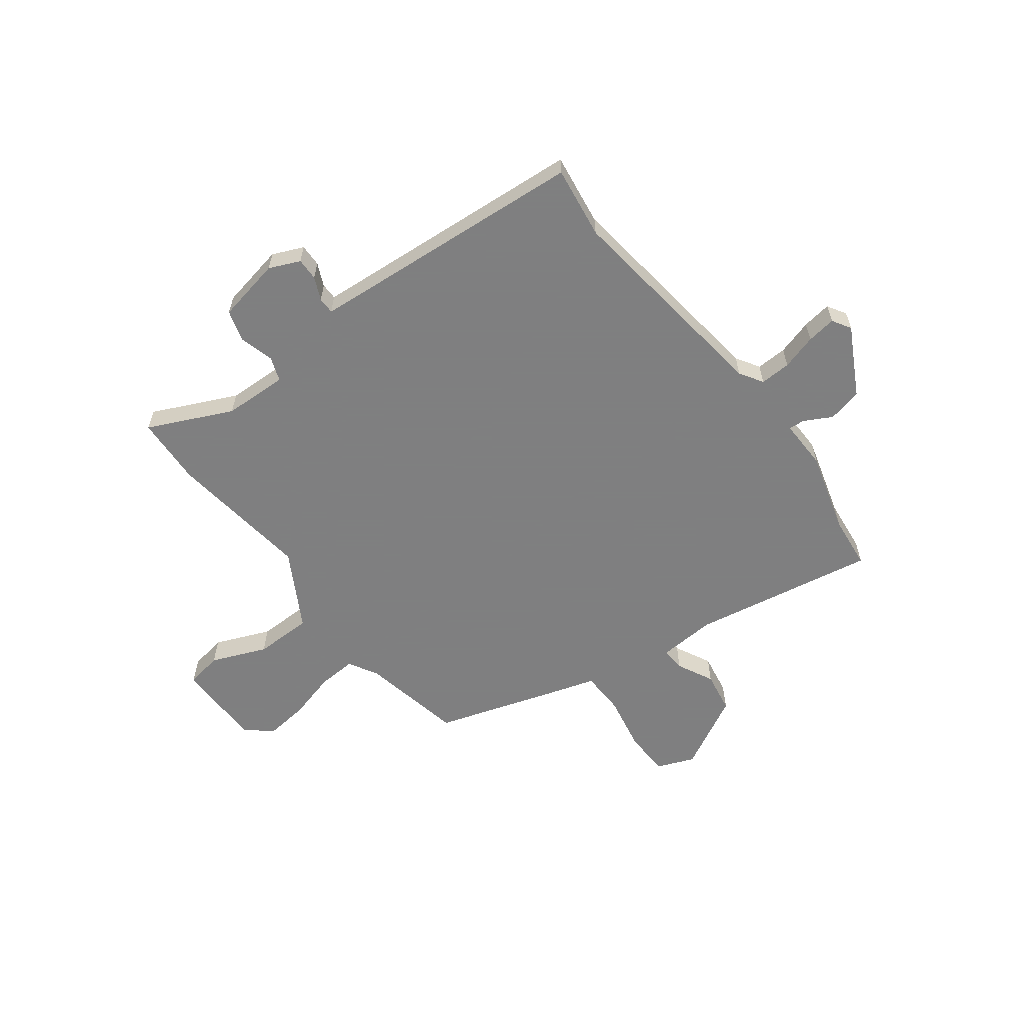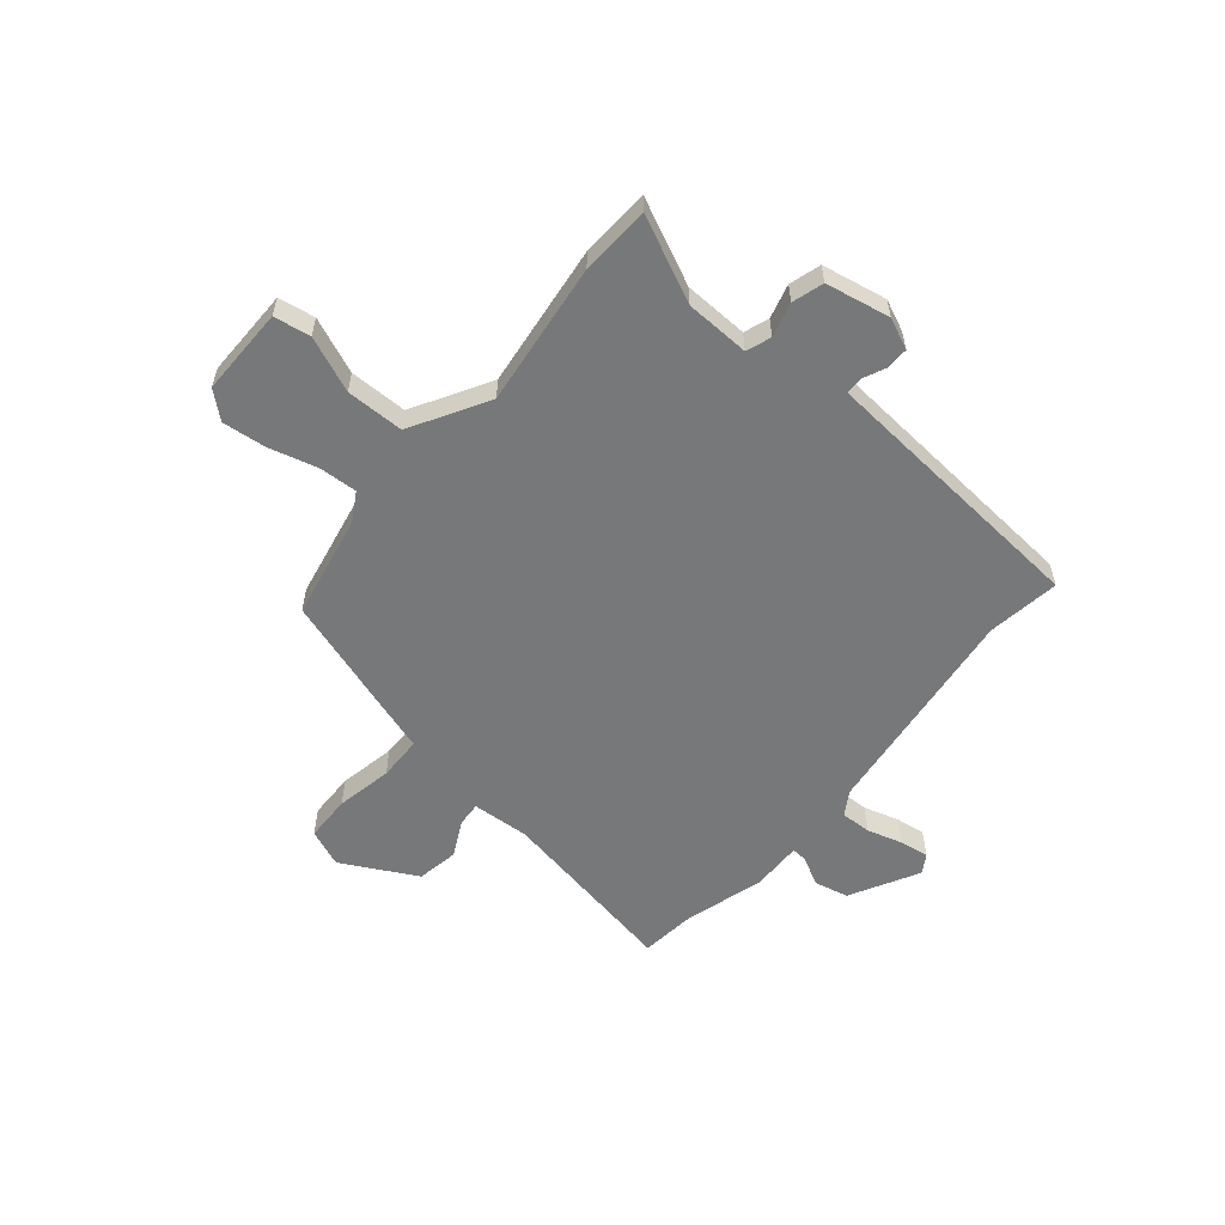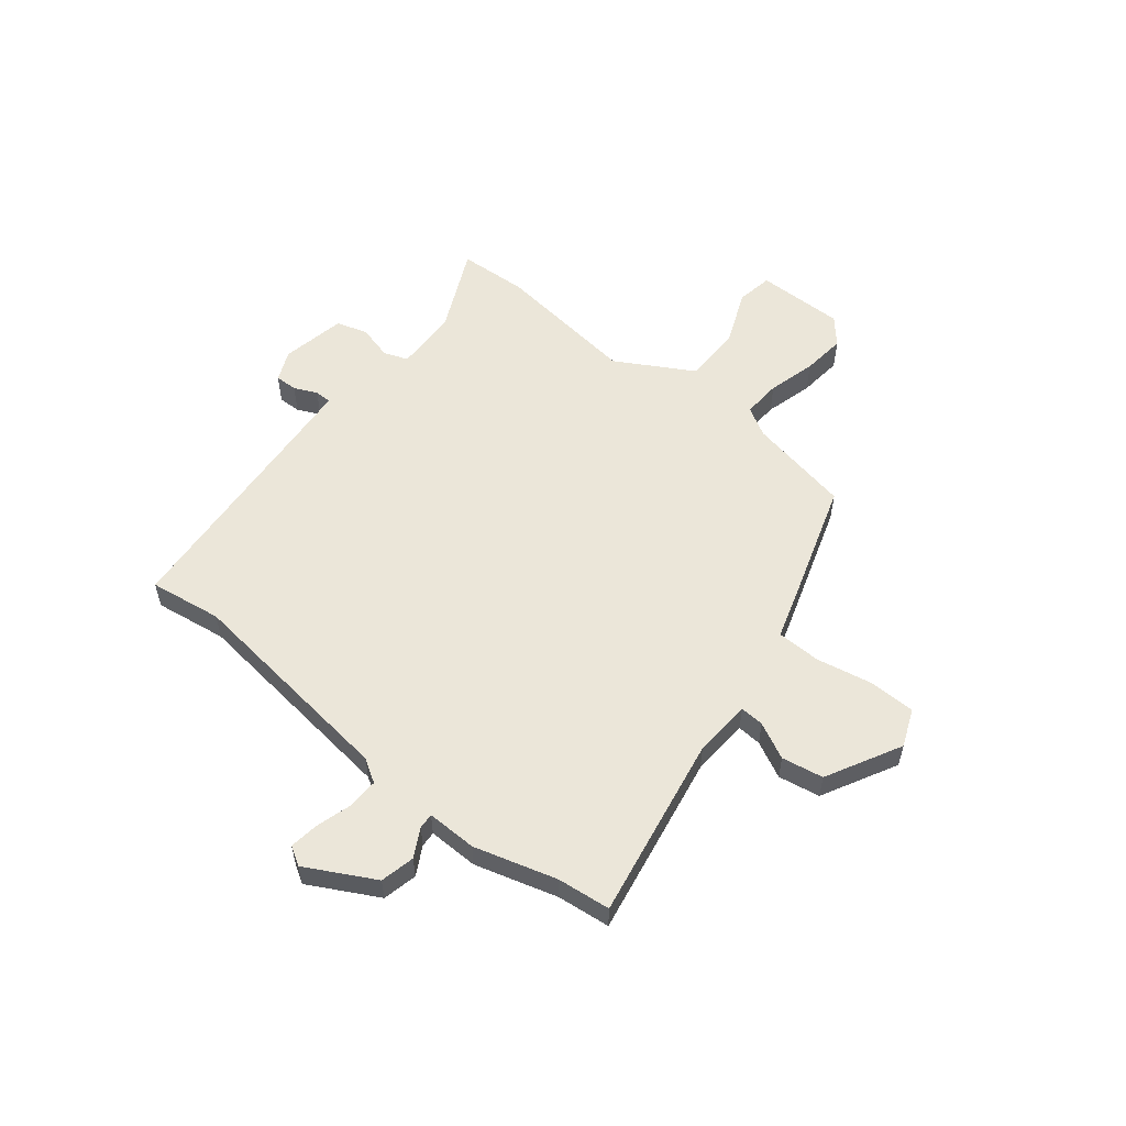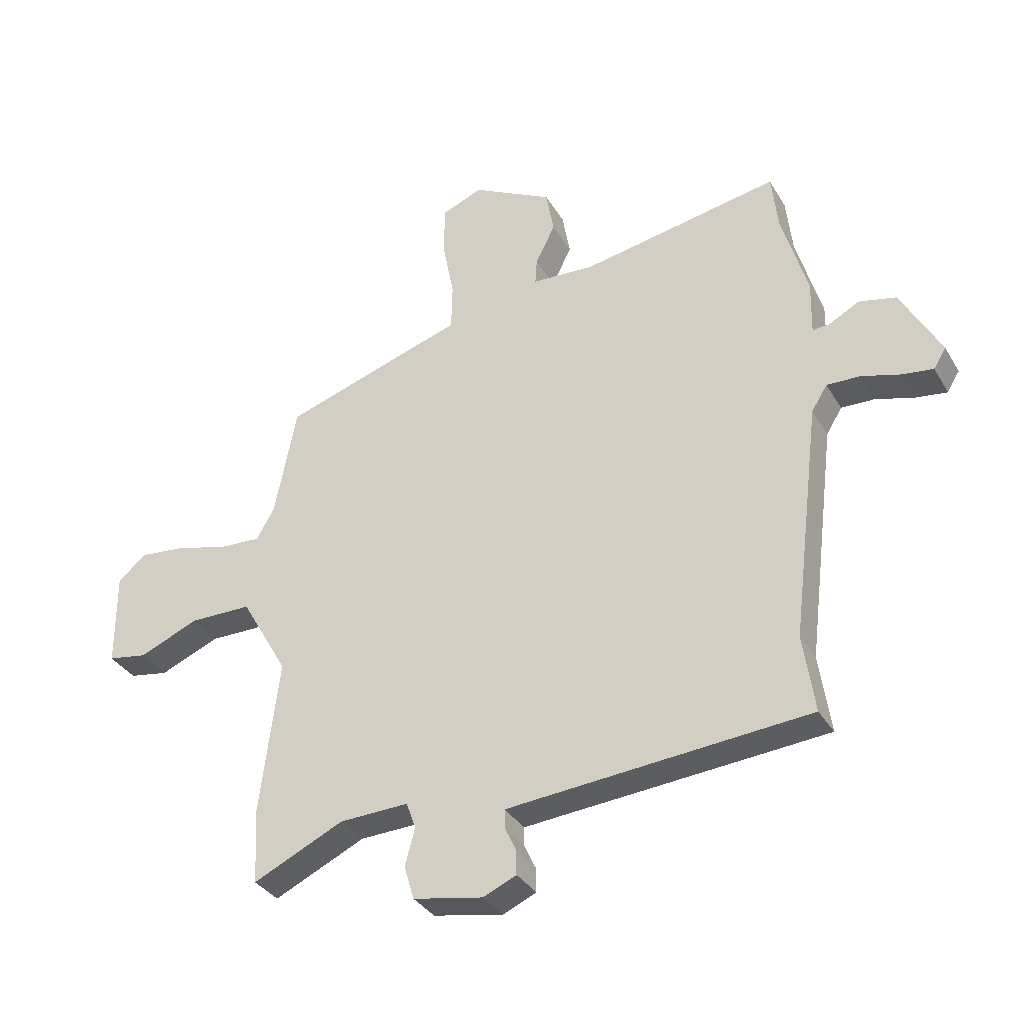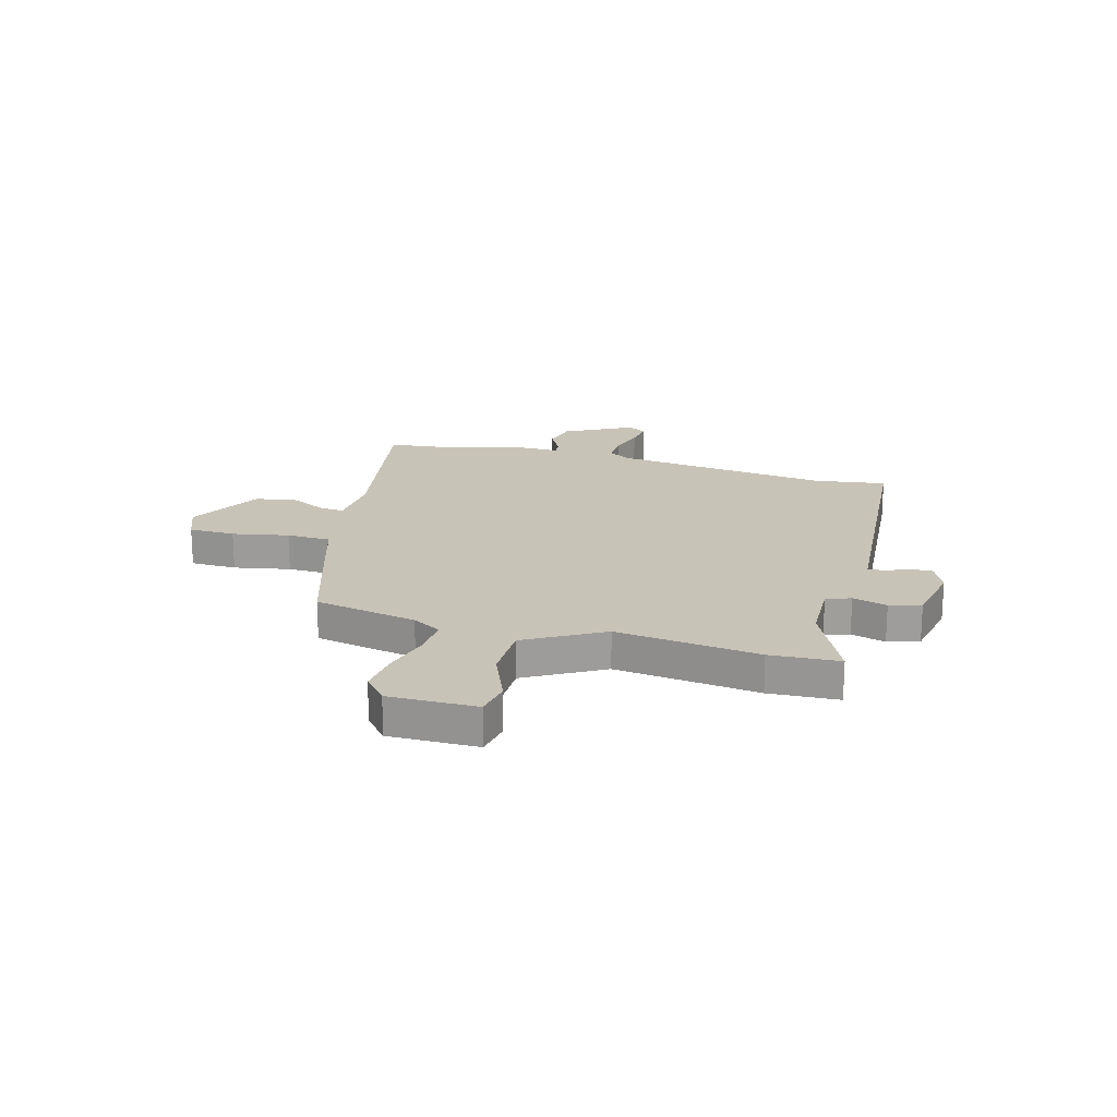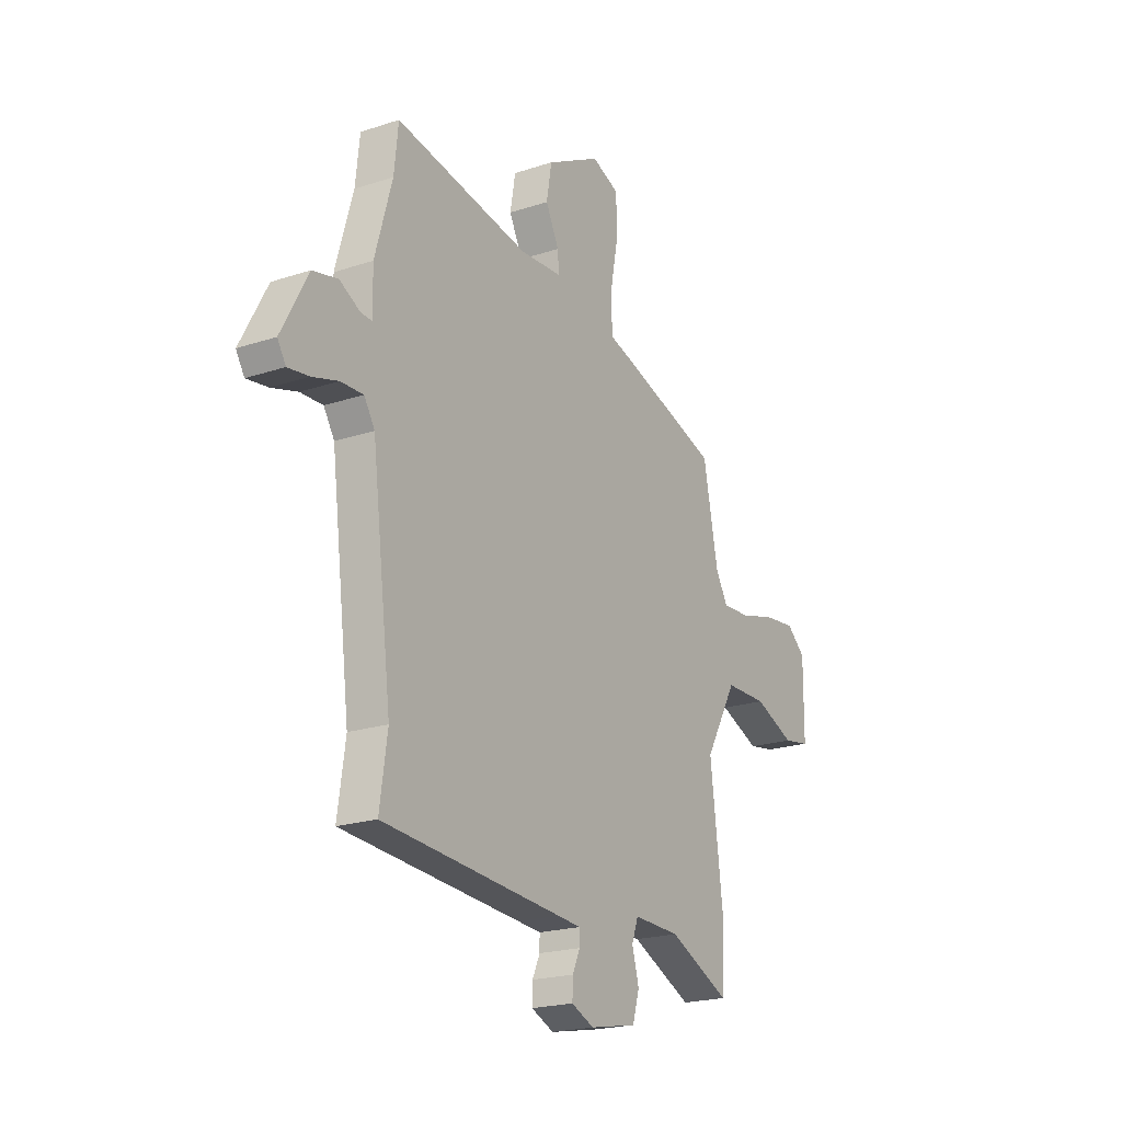
<metadata>
{"format":"obj","ext":"obj","renderer":"f3d","projection":"perspective","resolution":1024,"background":"white","views":[{"elev":-59.9,"azim":-142.8,"up":"+Y"},{"elev":-57.3,"azim":140.0,"up":"+Y"},{"elev":55.7,"azim":-51.3,"up":"+Y"},{"elev":-34.4,"azim":-153.3,"up":"+Z"},{"elev":19.6,"azim":105.6,"up":"+Y"},{"elev":-20.8,"azim":-59.1,"up":"+Z"}]}
</metadata>
<code>
v 0.47 0.07 0.377
v 0.509 0.07 0.179
v 0.541 0.07 0.124
v 0.615 0.07 0.128
v 0.707 0.07 0.153
v 0.791 0.07 0.162
v 0.841 0.07 0.119
v 0.84 0.07 -0.05
v 0.77 0.07 -0.062
v 0.664 0.07 -0.018
v 0.553 0.07 -0.019
v 0.469 0.07 -0.166
v 0.503 0.07 -0.441
v 0.496 0.07 -0.574
v 0.335 0.07 -0.499
v 0.212 0.07 -0.495
v 0.195 0.07 -0.542
v 0.213 0.07 -0.608
v 0.195 0.07 -0.668
v 0.071 0.07 -0.692
v 0.012 0.07 -0.666
v 0.013 0.07 -0.623
v 0.033 0.07 -0.579
v 0.033 0.07 -0.547
v -0.028 0.07 -0.542
v -0.501 0.07 -0.505
v -0.481 0.07 -0.366
v -0.533 0.07 0.053
v -0.561 0.07 0.098
v -0.62 0.07 0.096
v -0.688 0.07 0.076
v -0.744 0.07 0.068
v -0.766 0.07 0.104
v -0.696 0.07 0.235
v -0.63 0.07 0.25
v -0.576 0.07 0.221
v -0.546 0.07 0.219
v -0.548 0.07 0.315
v -0.503 0.07 0.473
v -0.492 0.07 0.575
v -0.139 0.07 0.512
v -0.028 0.07 0.519
v -0.031 0.07 0.565
v -0.066 0.07 0.635
v -0.052 0.07 0.715
v 0.091 0.07 0.791
v 0.163 0.07 0.762
v 0.165 0.07 0.673
v 0.144 0.07 0.565
v 0.146 0.07 0.48
v 0.218 0.07 0.458
v 0.47 0 0.377
v 0.509 0 0.179
v 0.541 0 0.124
v 0.615 0 0.128
v 0.707 0 0.153
v 0.791 0 0.162
v 0.841 0 0.119
v 0.84 0 -0.05
v 0.77 0 -0.062
v 0.664 0 -0.018
v 0.553 0 -0.019
v 0.469 0 -0.166
v 0.503 0 -0.441
v 0.496 0 -0.574
v 0.335 0 -0.499
v 0.212 0 -0.495
v 0.195 0 -0.542
v 0.213 0 -0.608
v 0.195 0 -0.668
v 0.071 0 -0.692
v 0.012 0 -0.666
v 0.013 0 -0.623
v 0.033 0 -0.579
v 0.033 0 -0.547
v -0.028 0 -0.542
v -0.501 0 -0.505
v -0.481 0 -0.366
v -0.533 0 0.053
v -0.561 0 0.098
v -0.62 0 0.096
v -0.688 0 0.076
v -0.744 0 0.068
v -0.766 0 0.104
v -0.696 0 0.235
v -0.63 0 0.25
v -0.576 0 0.221
v -0.546 0 0.219
v -0.548 0 0.315
v -0.503 0 0.473
v -0.492 0 0.575
v -0.139 0 0.512
v -0.028 0 0.519
v -0.031 0 0.565
v -0.066 0 0.635
v -0.052 0 0.715
v 0.091 0 0.791
v 0.163 0 0.762
v 0.165 0 0.673
v 0.144 0 0.565
v 0.146 0 0.48
v 0.218 0 0.458
f 50 51 1 2
f 47 48 49
f 46 47 49
f 45 46 49
f 44 45 49
f 43 44 49
f 42 43 49 50
f 50 2 3
f 42 50 3
f 41 42 3
f 39 40 41 3
f 37 38 39 3
f 34 35 36
f 33 34 36
f 32 33 36
f 31 32 36
f 30 31 36
f 29 30 36 37
f 28 29 37 3
f 25 26 27
f 28 3 4
f 27 28 4
f 25 27 4
f 24 25 4
f 21 22 23
f 20 21 23
f 19 20 23
f 18 19 23
f 17 18 23
f 16 17 23 24
f 12 13 14 15
f 12 15 16
f 16 24 4
f 12 16 4
f 11 12 4
f 8 9 10
f 7 8 10
f 7 10 11
f 6 7 11
f 5 6 11
f 4 5 11
f 53 52 102 101
f 100 99 98
f 100 98 97
f 100 97 96
f 100 96 95
f 100 95 94
f 101 100 94 93
f 54 53 101
f 54 101 93
f 54 93 92
f 54 92 91 90
f 54 90 89 88
f 87 86 85
f 87 85 84
f 87 84 83
f 87 83 82
f 87 82 81
f 88 87 81 80
f 54 88 80 79
f 78 77 76
f 55 54 79
f 55 79 78
f 55 78 76
f 55 76 75
f 74 73 72
f 74 72 71
f 74 71 70
f 74 70 69
f 74 69 68
f 75 74 68 67
f 66 65 64 63
f 67 66 63
f 55 75 67
f 55 67 63
f 55 63 62
f 61 60 59
f 61 59 58
f 62 61 58
f 62 58 57
f 62 57 56
f 62 56 55
f 1 52 53 2
f 2 53 54 3
f 3 54 55 4
f 4 55 56 5
f 5 56 57 6
f 6 57 58 7
f 7 58 59 8
f 8 59 60 9
f 9 60 61 10
f 10 61 62 11
f 11 62 63 12
f 12 63 64 13
f 13 64 65 14
f 14 65 66 15
f 15 66 67 16
f 16 67 68 17
f 17 68 69 18
f 18 69 70 19
f 19 70 71 20
f 20 71 72 21
f 21 72 73 22
f 22 73 74 23
f 23 74 75 24
f 24 75 76 25
f 25 76 77 26
f 26 77 78 27
f 27 78 79 28
f 28 79 80 29
f 29 80 81 30
f 30 81 82 31
f 31 82 83 32
f 32 83 84 33
f 33 84 85 34
f 34 85 86 35
f 35 86 87 36
f 36 87 88 37
f 37 88 89 38
f 38 89 90 39
f 39 90 91 40
f 40 91 92 41
f 41 92 93 42
f 42 93 94 43
f 43 94 95 44
f 44 95 96 45
f 45 96 97 46
f 46 97 98 47
f 47 98 99 48
f 48 99 100 49
f 49 100 101 50
f 50 101 102 51
f 51 102 52 1

</code>
